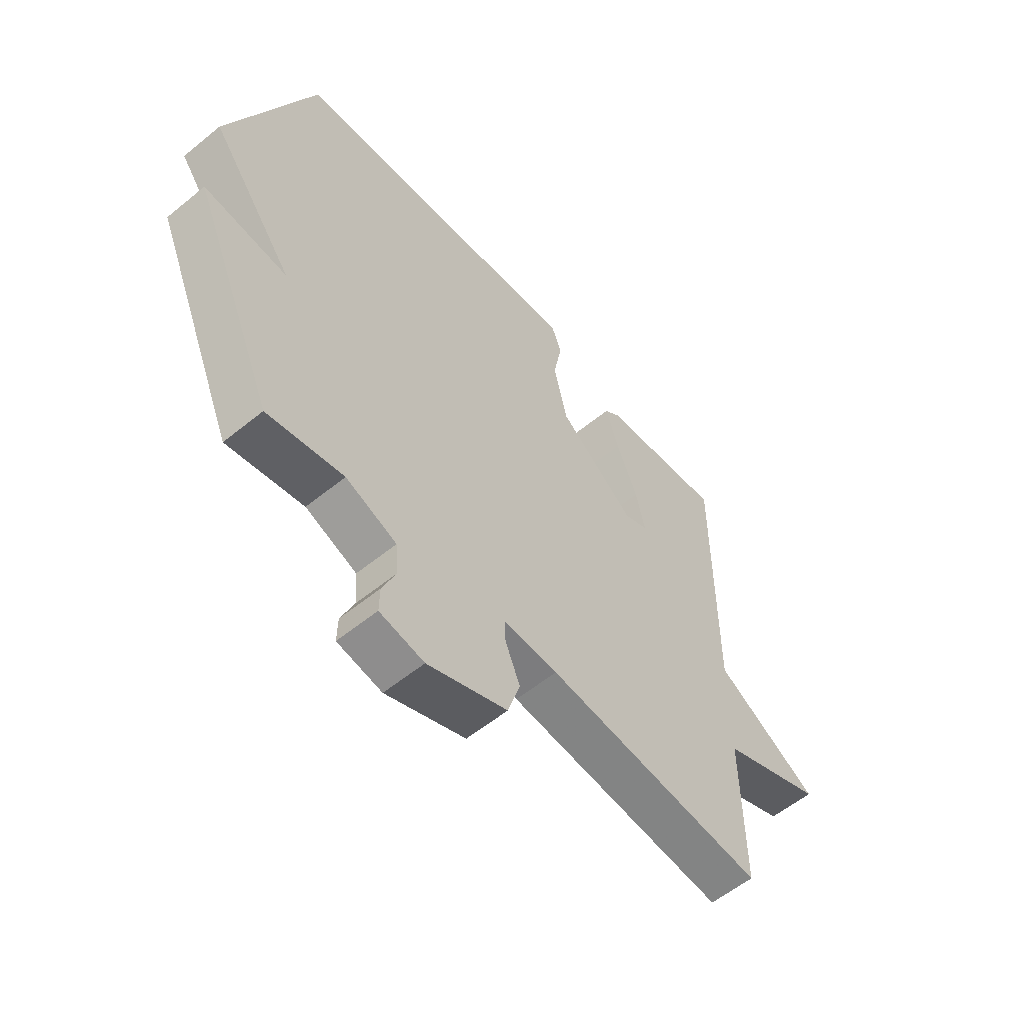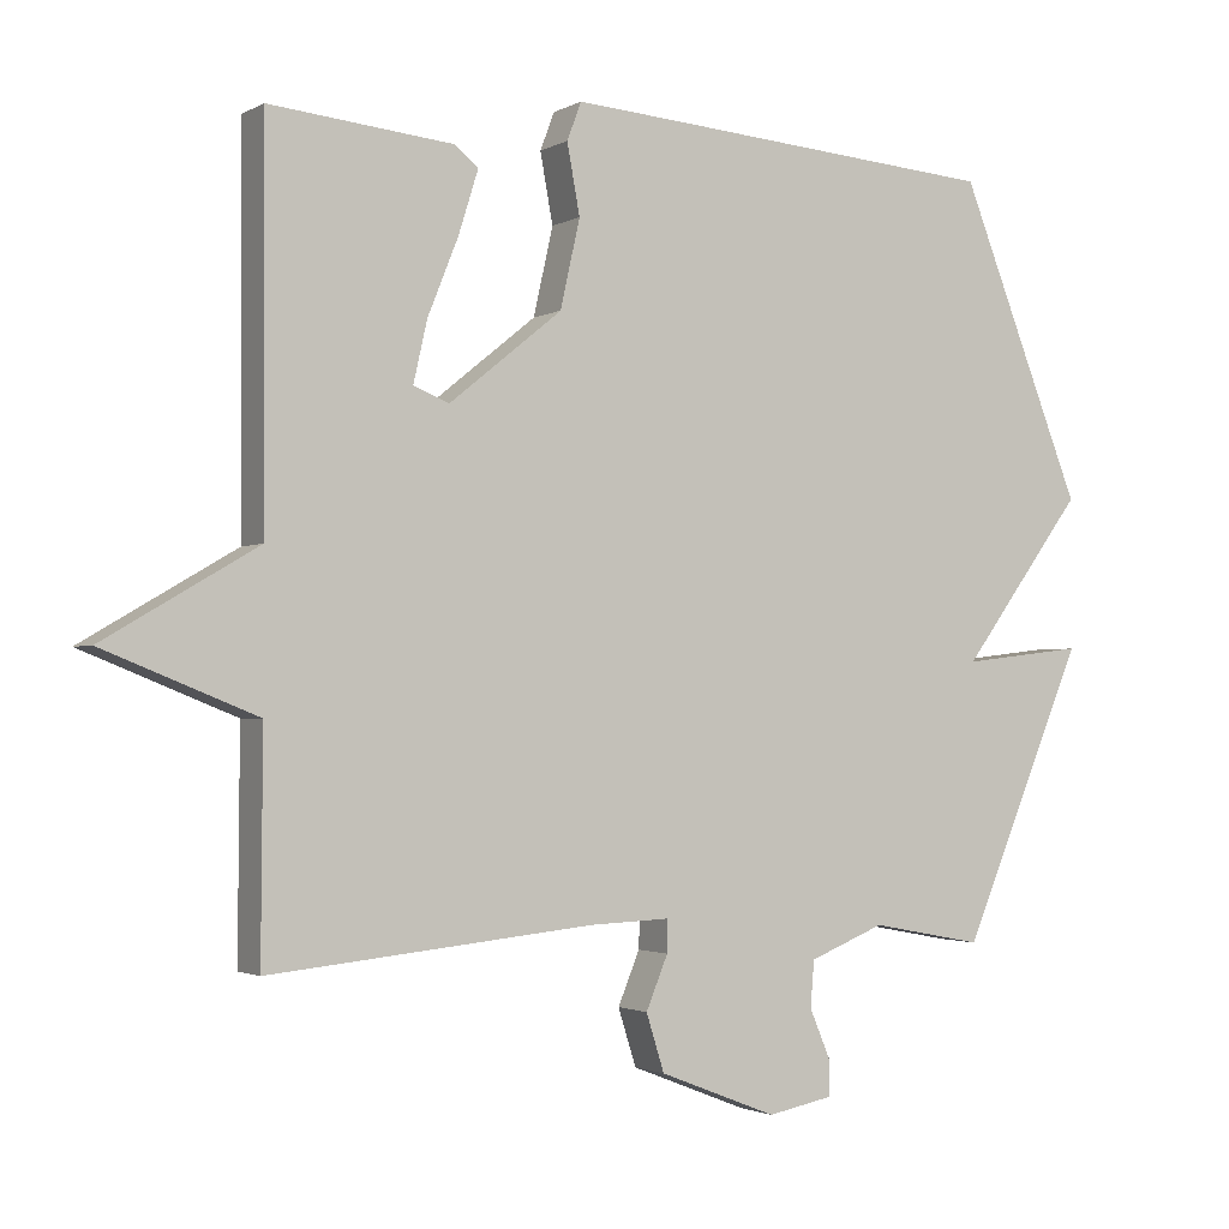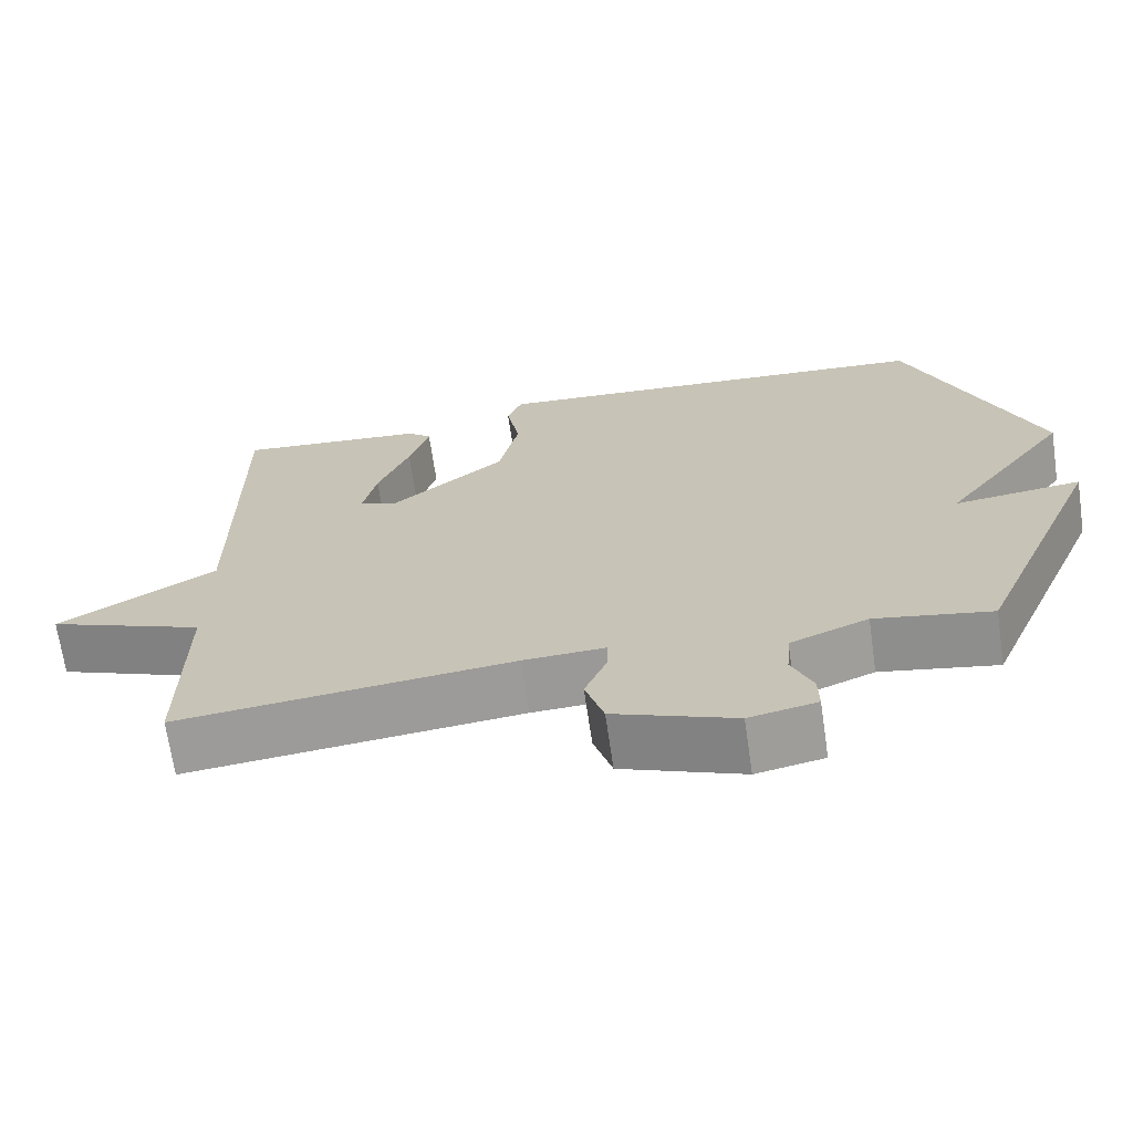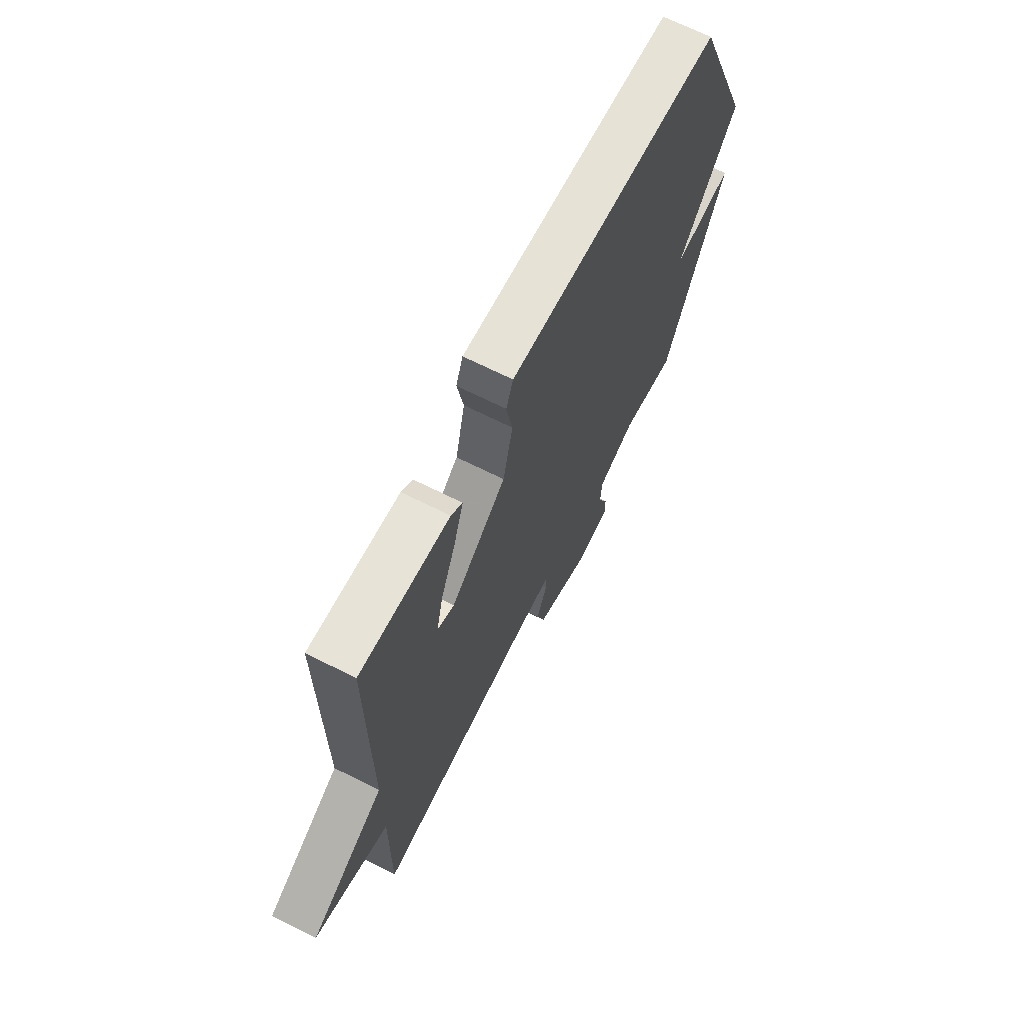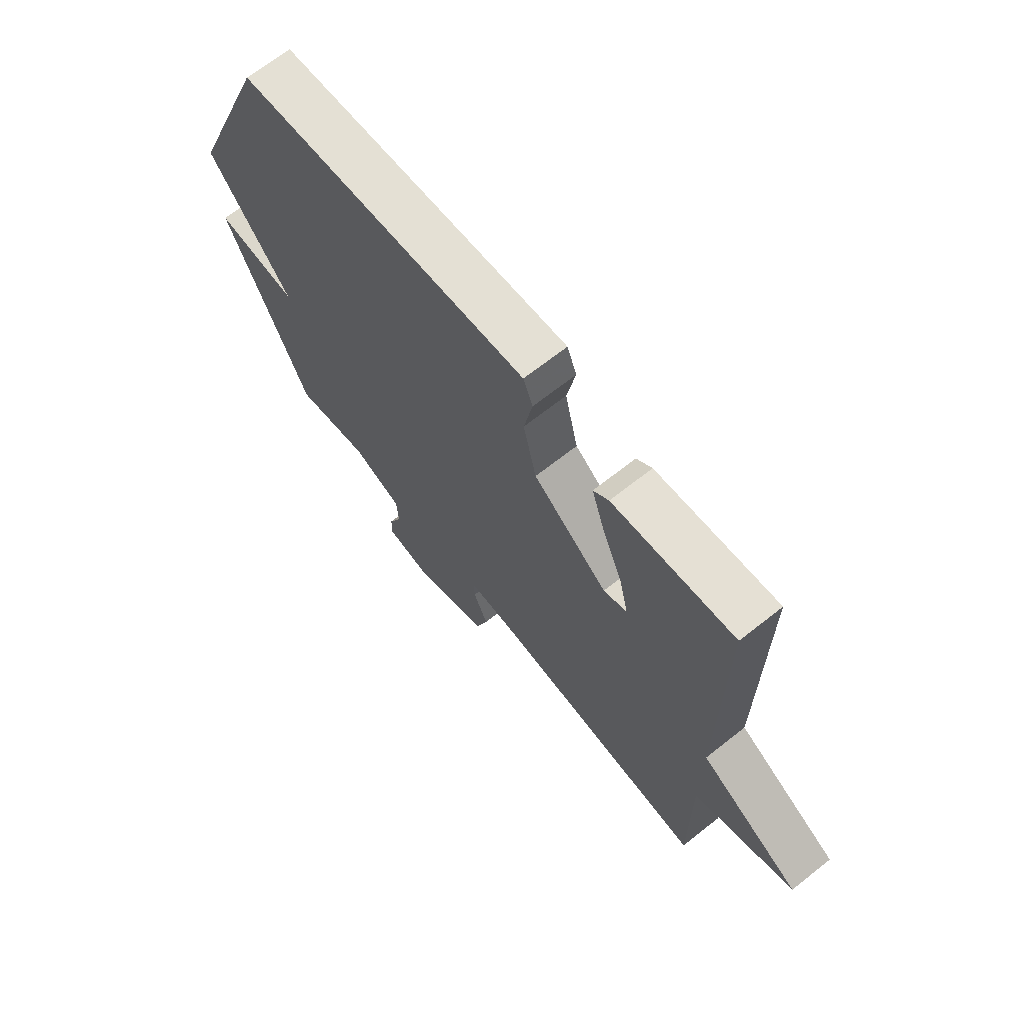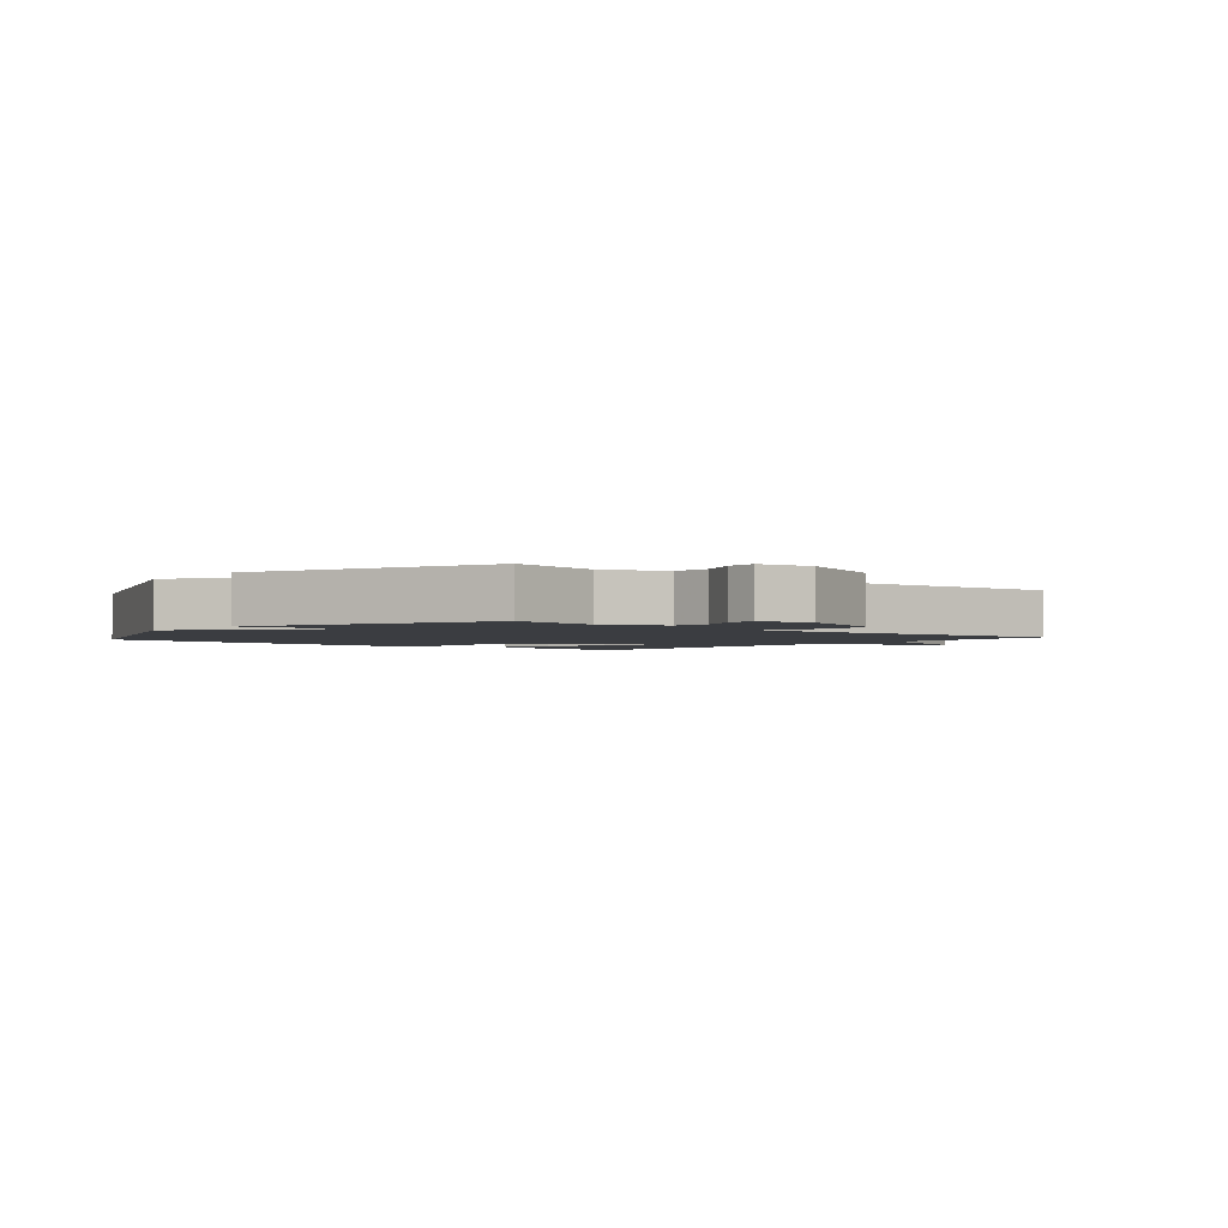
<metadata>
{"format":"obj","ext":"obj","renderer":"f3d","projection":"perspective","resolution":1024,"background":"white","views":[{"elev":-57.4,"azim":130.3,"up":"+Z"},{"elev":-2.0,"azim":-29.3,"up":"+Z"},{"elev":-68.5,"azim":8.3,"up":"+Z"},{"elev":68.1,"azim":-63.3,"up":"+Z"},{"elev":68.1,"azim":-128.4,"up":"+Z"},{"elev":-2.3,"azim":139.5,"up":"+Y"}]}
</metadata>
<code>
v -0.5 0.07 0.5
v -0.256 0.07 0.476
v -0.225 0.07 0.45
v -0.251 0.07 0.367
v -0.292 0.07 0.265
v -0.31 0.07 0.185
v -0.263 0.07 0.166
v -0.113 0.07 0.287
v -0.087 0.07 0.403
v -0.104 0.07 0.495
v -0.085 0.07 0.545
v 0.05 0.07 0.535
v 0.5 0.07 0.5
v 0.664 0.07 0.086
v 0.501 0.07 -0.133
v 0.664 0.07 -0.114
v 0.5 0.07 -0.5
v 0.351 0.07 -0.472
v 0.251 0.07 -0.512
v 0.246 0.07 -0.573
v 0.273 0.07 -0.637
v 0.274 0.07 -0.686
v 0.187 0.07 -0.703
v 0.031 0.07 -0.642
v 0.007 0.07 -0.566
v 0.036 0.07 -0.496
v 0.037 0.07 -0.453
v -0.069 0.07 -0.457
v -0.5 0.07 -0.5
v -0.498 0.07 -0.207
v -0.701 0.07 -0.126
v -0.498 0.07 -0.007
v -0.5 0 0.5
v -0.256 0 0.476
v -0.225 0 0.45
v -0.251 0 0.367
v -0.292 0 0.265
v -0.31 0 0.185
v -0.263 0 0.166
v -0.113 0 0.287
v -0.087 0 0.403
v -0.104 0 0.495
v -0.085 0 0.545
v 0.05 0 0.535
v 0.5 0 0.5
v 0.664 0 0.086
v 0.501 0 -0.133
v 0.664 0 -0.114
v 0.5 0 -0.5
v 0.351 0 -0.472
v 0.251 0 -0.512
v 0.246 0 -0.573
v 0.273 0 -0.637
v 0.274 0 -0.686
v 0.187 0 -0.703
v 0.031 0 -0.642
v 0.007 0 -0.566
v 0.036 0 -0.496
v 0.037 0 -0.453
v -0.069 0 -0.457
v -0.5 0 -0.5
v -0.498 0 -0.207
v -0.701 0 -0.126
v -0.498 0 -0.007
f 30 31 32
f 28 29 30
f 27 28 30 32
f 24 25 26
f 23 24 26
f 22 23 26
f 21 22 26
f 20 21 26
f 19 20 26 27
f 18 19 27 32
f 15 16 17 18
f 13 14 15
f 12 13 15
f 11 12 15
f 10 11 15
f 9 10 15
f 8 9 15 18
f 7 8 18
f 6 7 18 32
f 3 4 5
f 2 3 5
f 1 2 5
f 32 1 5
f 5 6 32
f 64 63 62
f 62 61 60
f 64 62 60 59
f 58 57 56
f 58 56 55
f 58 55 54
f 58 54 53
f 58 53 52
f 59 58 52 51
f 64 59 51 50
f 50 49 48 47
f 47 46 45
f 47 45 44
f 47 44 43
f 47 43 42
f 47 42 41
f 50 47 41 40
f 50 40 39
f 64 50 39 38
f 37 36 35
f 37 35 34
f 37 34 33
f 37 33 64
f 64 38 37
f 1 33 34 2
f 2 34 35 3
f 3 35 36 4
f 4 36 37 5
f 5 37 38 6
f 6 38 39 7
f 7 39 40 8
f 8 40 41 9
f 9 41 42 10
f 10 42 43 11
f 11 43 44 12
f 12 44 45 13
f 13 45 46 14
f 14 46 47 15
f 15 47 48 16
f 16 48 49 17
f 17 49 50 18
f 18 50 51 19
f 19 51 52 20
f 20 52 53 21
f 21 53 54 22
f 22 54 55 23
f 23 55 56 24
f 24 56 57 25
f 25 57 58 26
f 26 58 59 27
f 27 59 60 28
f 28 60 61 29
f 29 61 62 30
f 30 62 63 31
f 31 63 64 32
f 32 64 33 1

</code>
